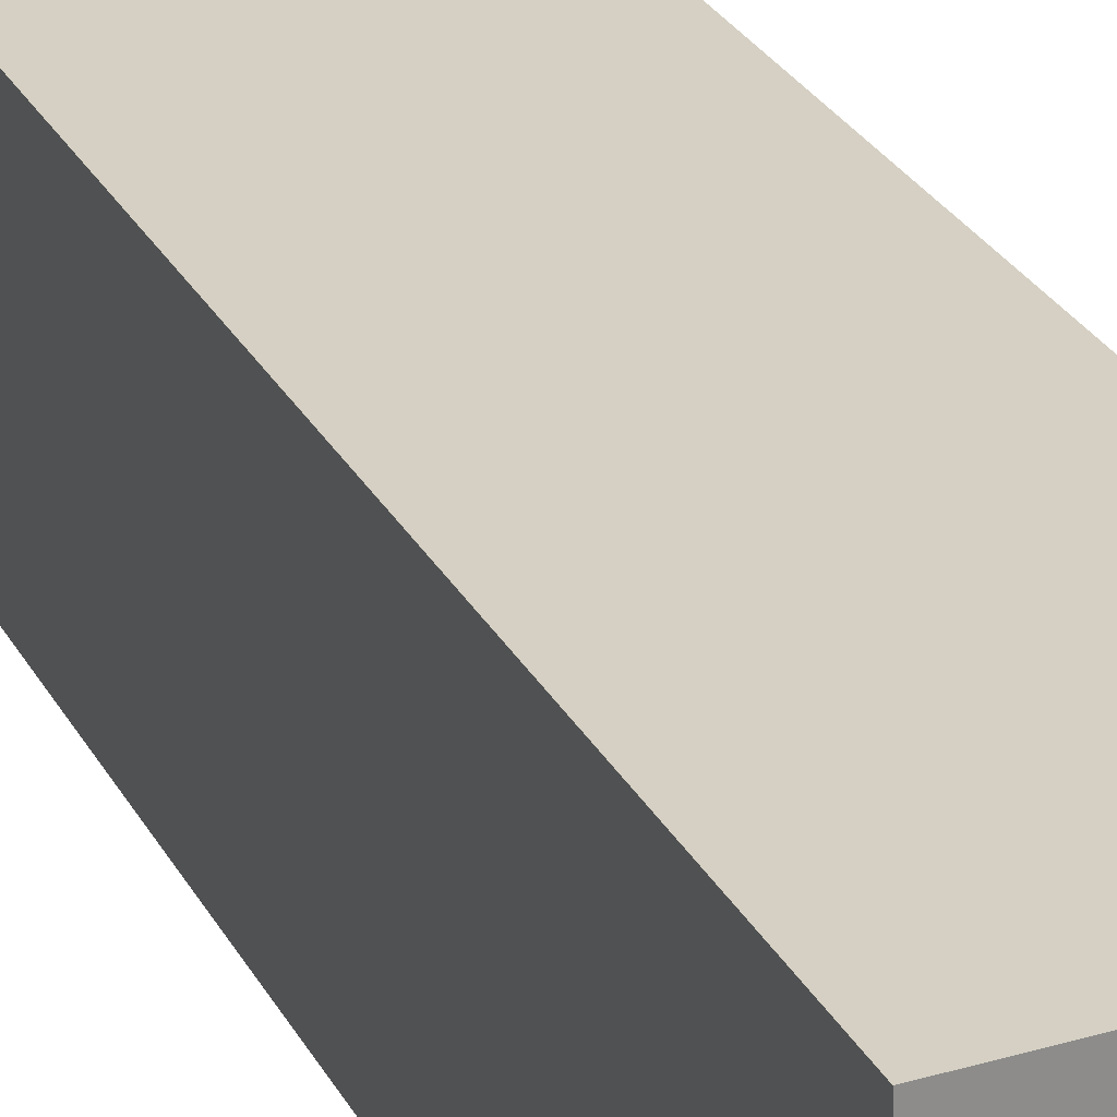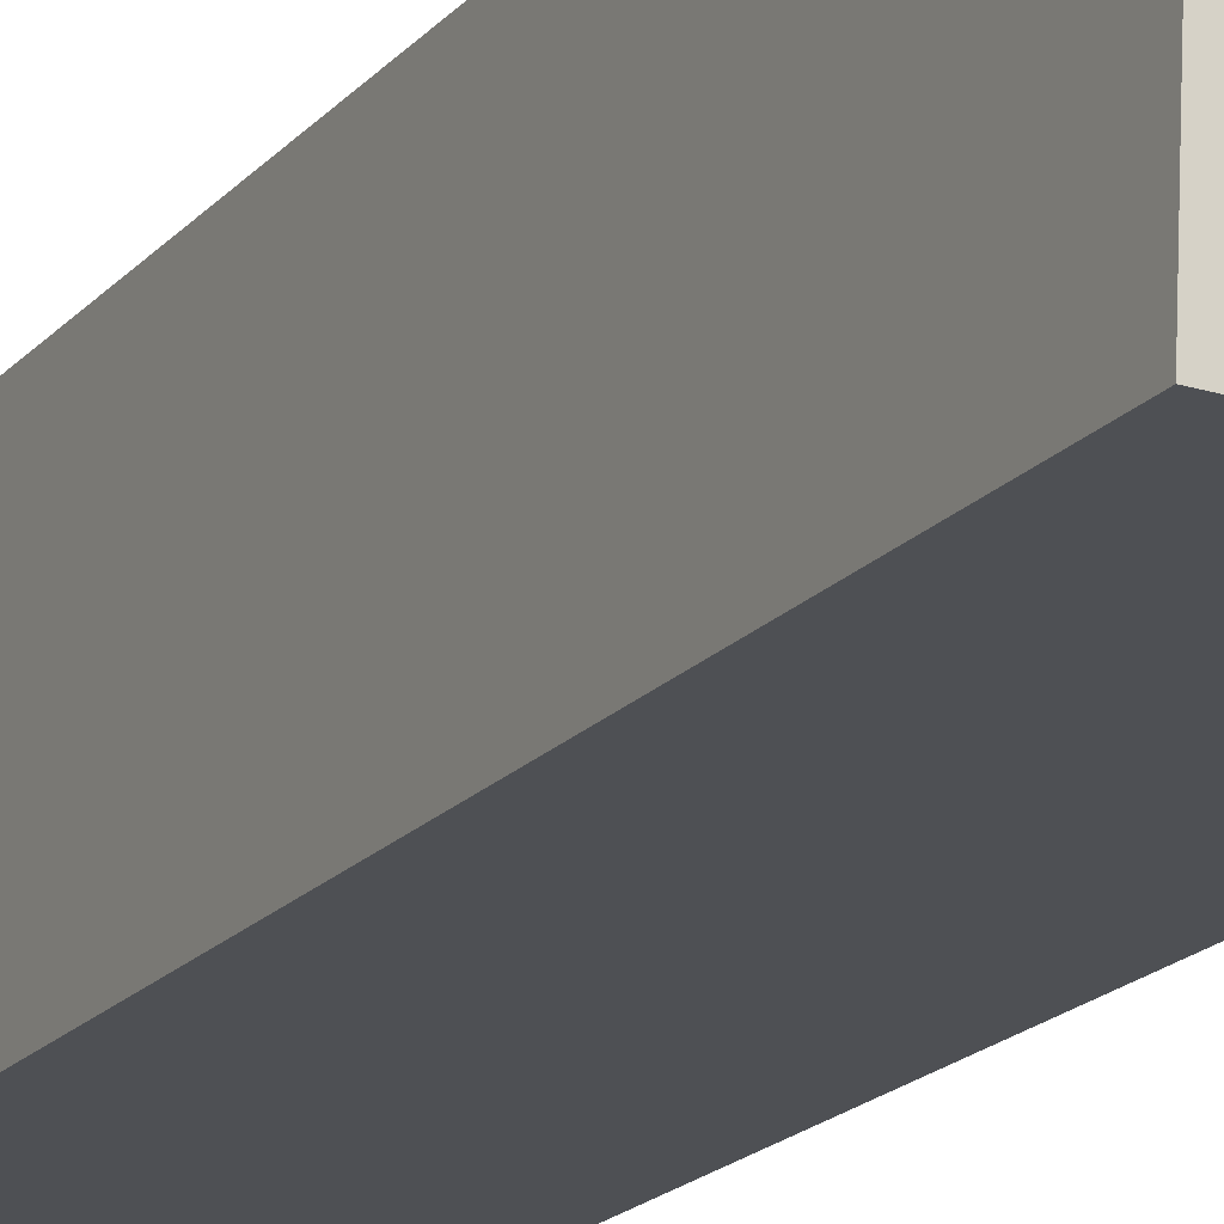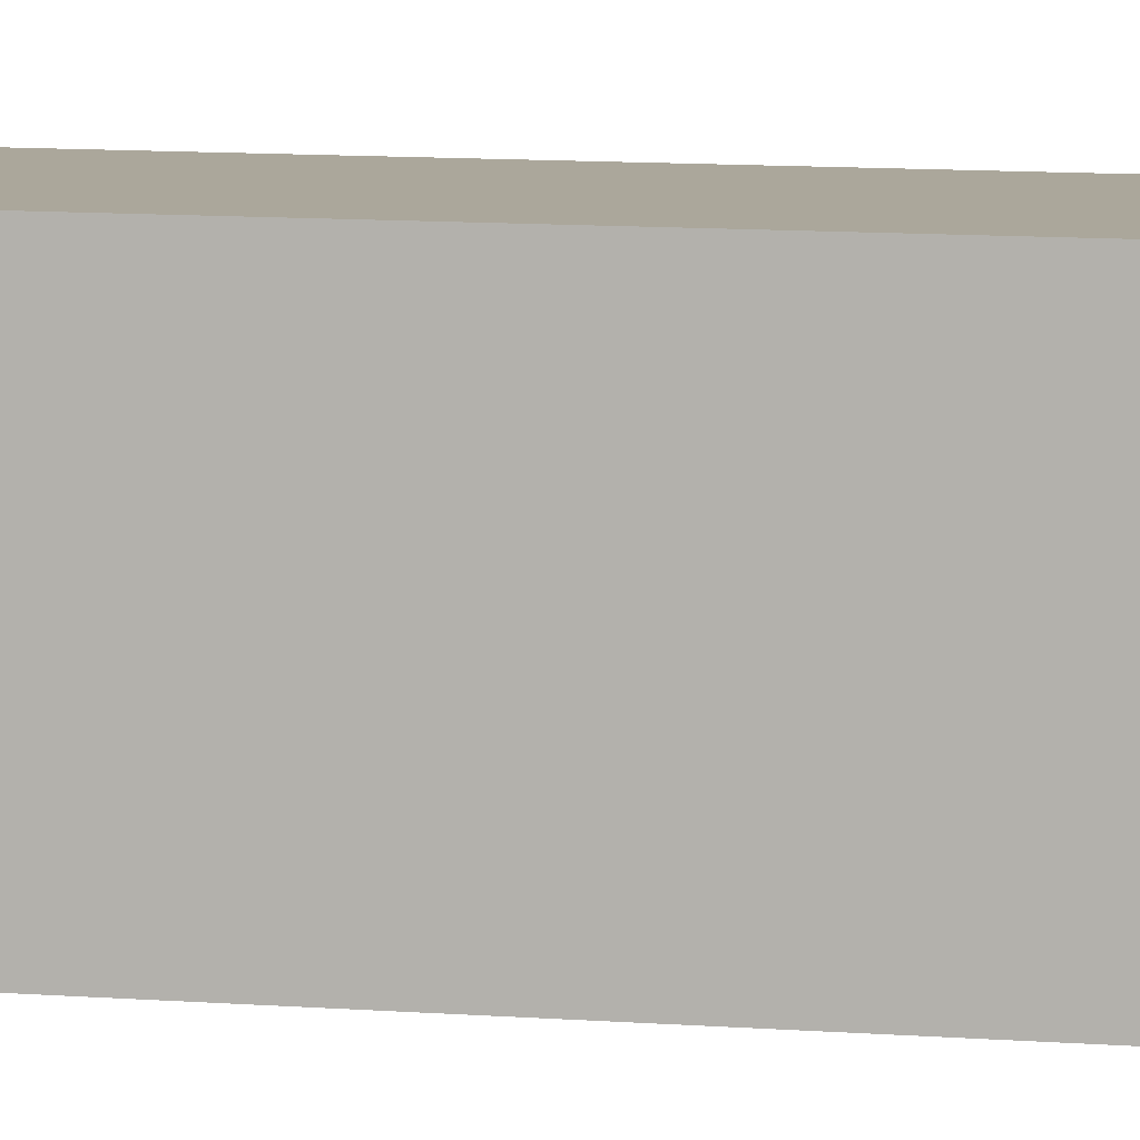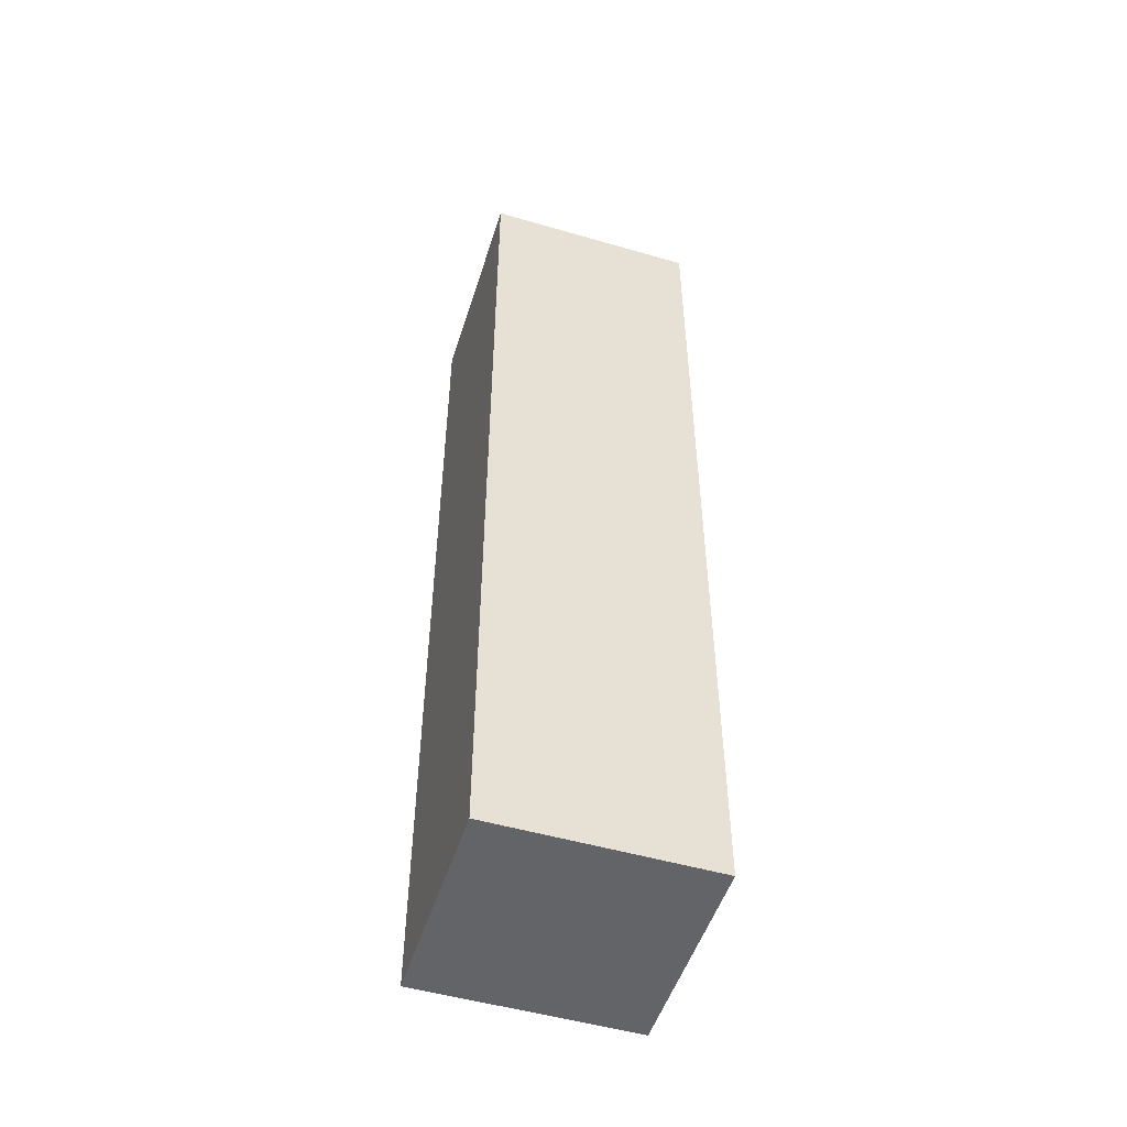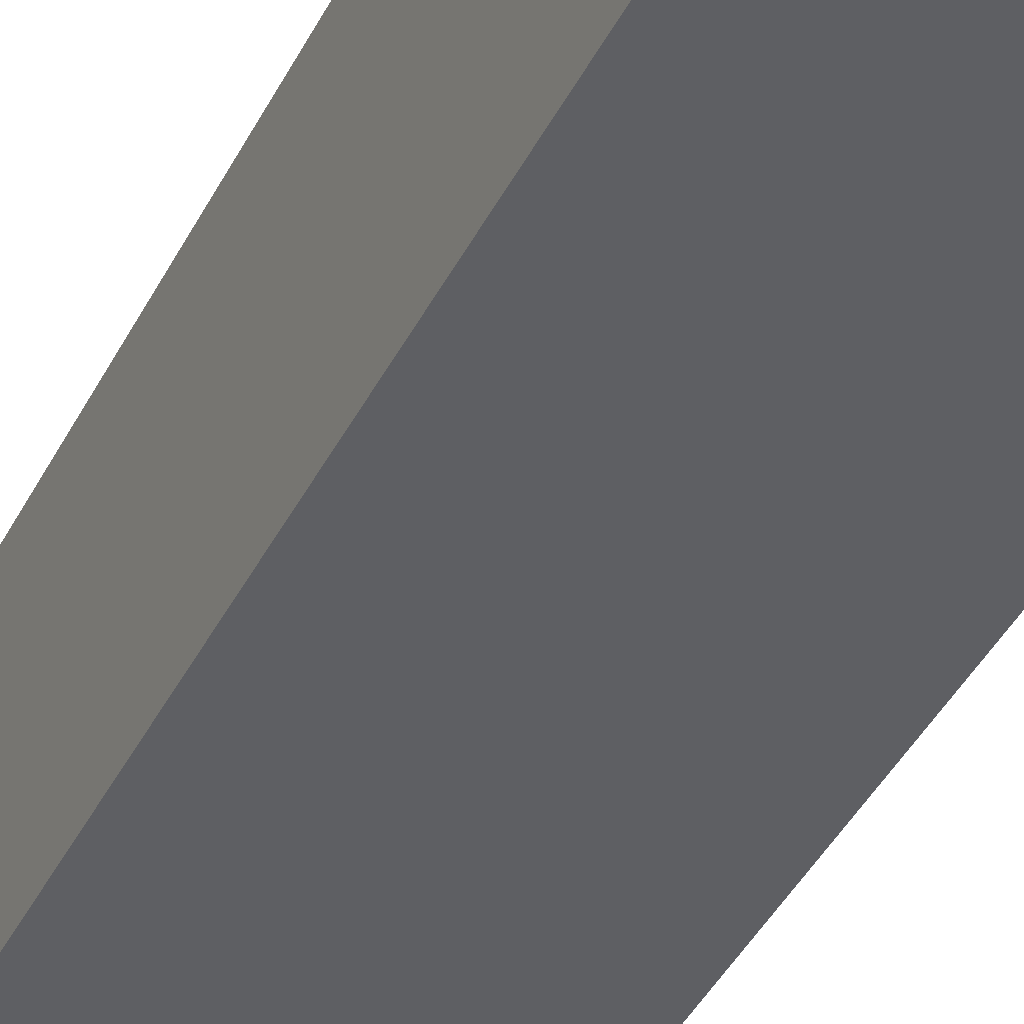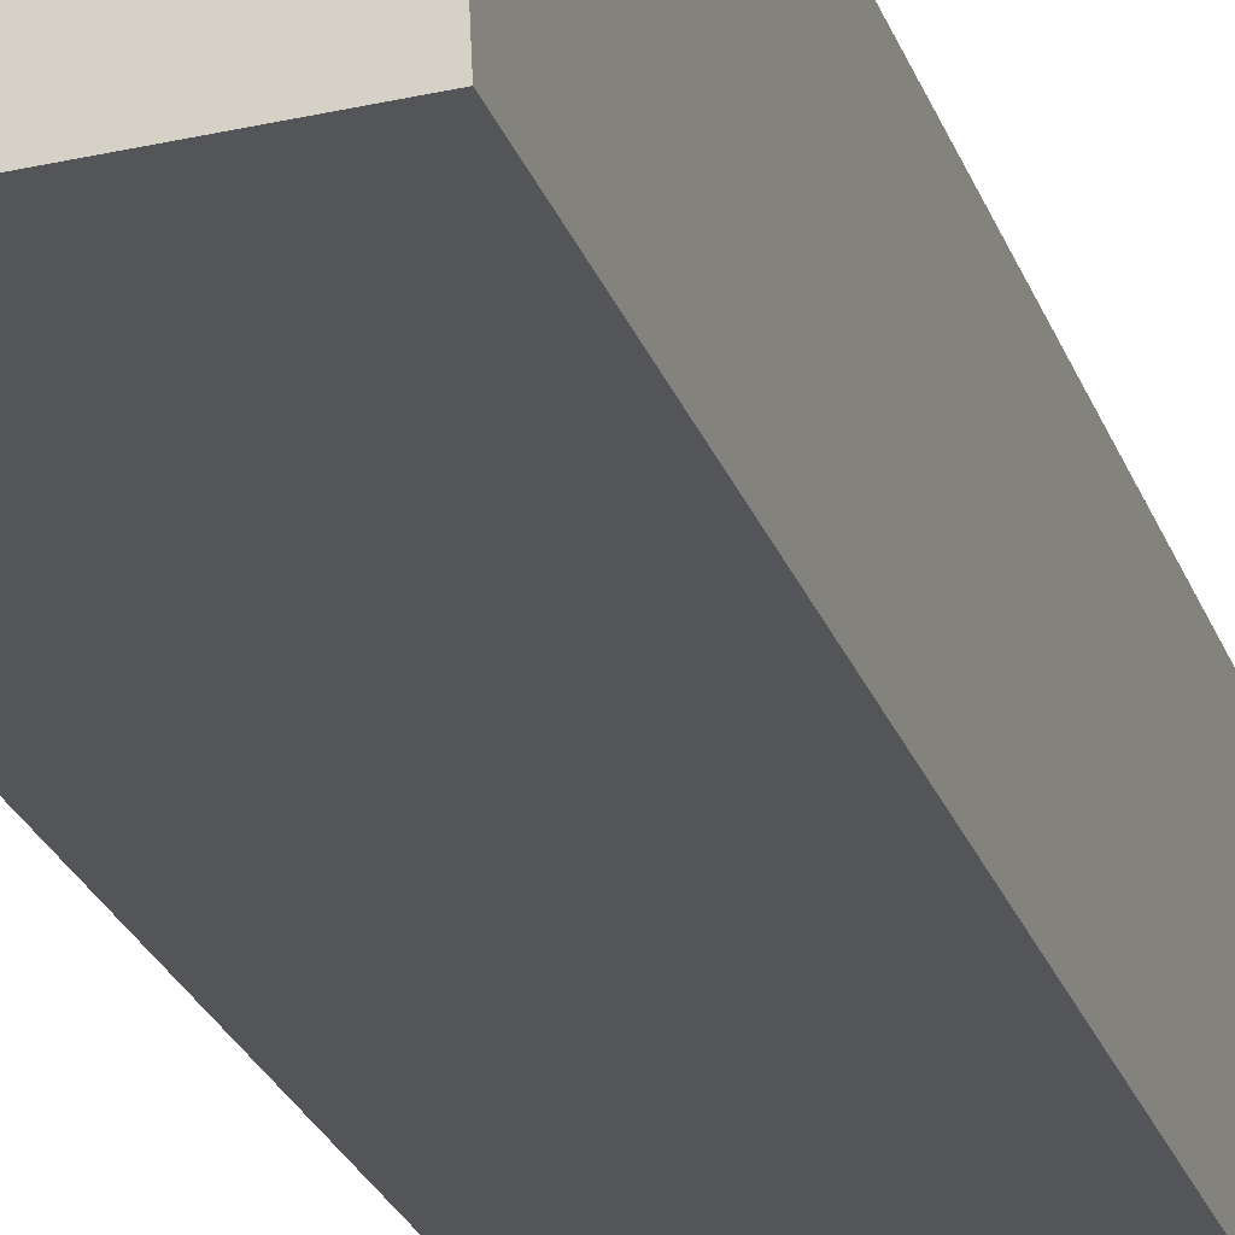
<metadata>
{"format":"obj","ext":"obj","renderer":"f3d","projection":"perspective","resolution":1024,"background":"white","views":[{"elev":25.7,"azim":158.3,"up":"+Z"},{"elev":-17.7,"azim":-26.4,"up":"+Z"},{"elev":10.7,"azim":-79.4,"up":"+Z"},{"elev":-51.1,"azim":-104.8,"up":"+Y"},{"elev":-39.5,"azim":-24.2,"up":"+Z"},{"elev":-24.2,"azim":-163.6,"up":"+Z"}]}
</metadata>
<code>
v  0.113 10.37 2.368
v  2.291 10.37 -0.107
v  0 10.37 6.35e-16
v  2.402 10.37 2.261
v  0 0 0
v  0.113 -1.45e-16 2.368
v  2.402 -1.384e-16 2.261
v  2.291 6.552e-18 -0.107
g defaultobject
f 1 2 3
f 2 1 4
f 5 1 3
f 1 5 6
f 6 4 1
f 4 6 7
f 7 2 4
f 2 7 8
f 8 3 2
f 3 8 5
f 8 6 5
f 6 8 7

</code>
